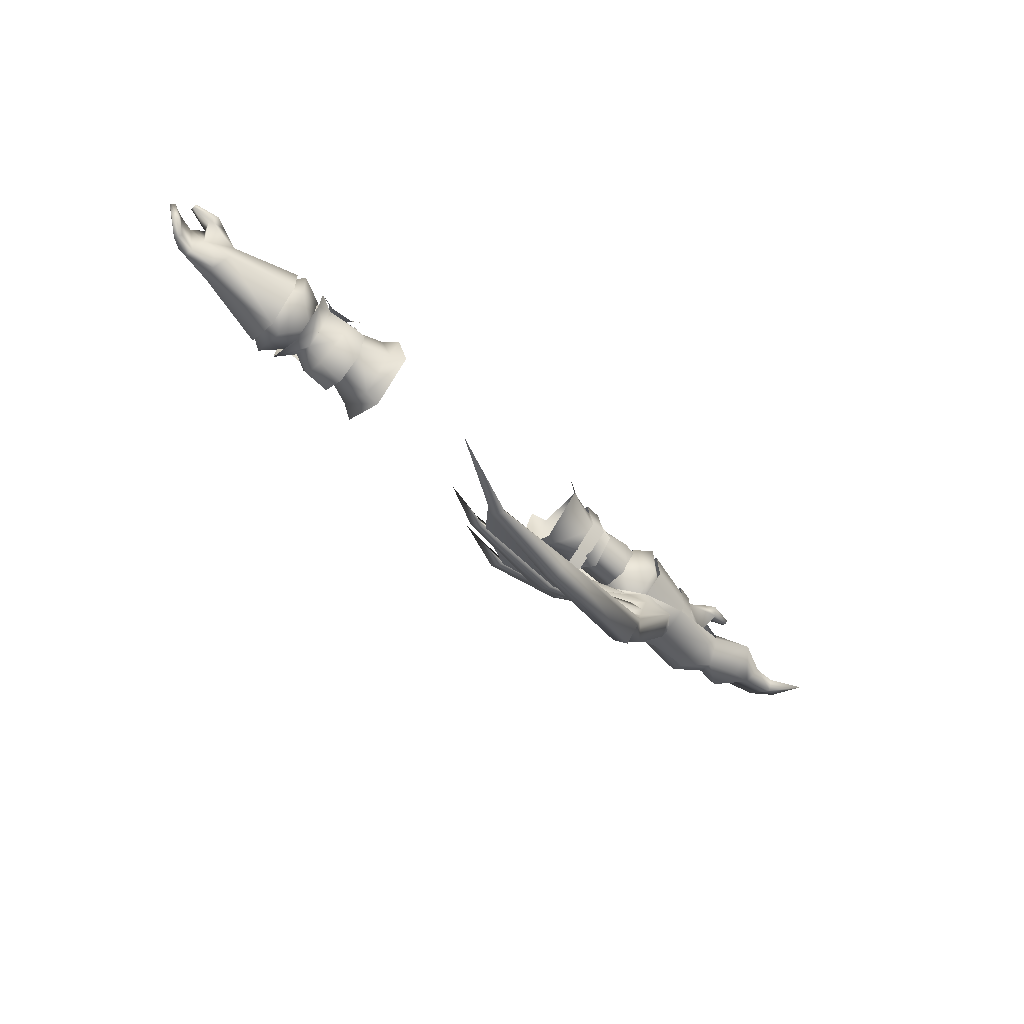
<metadata>
{"format":"obj","ext":"obj","renderer":"f3d","projection":"perspective","resolution":1024,"background":"white","views":[{"elev":-59.2,"azim":-41.9,"up":"+Z"}]}
</metadata>
<code>
g mesh00
v -69.81 18.79 0.7082
v -55.24 15.09 2.13
v -54.69 21.77 5.953
v -70.25 18.59 -4.927
v -71.53 22.25 -6.683
v -54.9 22.07 -11.68
v -54.9 22.07 -11.68
v -71.53 22.25 -6.683
v -70.76 26.2 -5.205
v -54.69 21.77 5.953
v -69.78 22.63 2.761
v -69.81 18.79 0.7082
v -73.42 18.06 3.886
v -69.81 18.79 0.7082
v -69.78 22.63 2.761
v -69.78 22.63 2.761
v -54.69 21.77 5.953
v -70.34 26.26 0.2049
v -54.24 30.82 1.695
v -70.76 26.2 -5.205
v -54.43 30.77 -5.723
v -54.9 22.07 -11.68
v -73.42 18.06 3.886
v -77.33 18.14 3.131
v -69.81 18.79 0.7082
v -75.77 21.43 -0.2804
v -70.25 18.59 -4.927
v -72.76 20.43 -5.912
v -71.53 22.25 -6.683
f 1 2 3
f 4 5 6
f 7 8 9
f 10 11 12
f 13 14 15
f 16 17 18
f 18 17 19
f 18 19 20
f 20 19 21
f 20 21 22
f 23 24 25
f 25 24 26
f 25 26 27
f 27 26 28
f 27 28 29
v -42.05 26.83 2.897
v -39.61 29.48 -2.184
v -44.97 29.46 -2.067
v -42.23 17.92 2.897
v -45.25 14.55 -2.067
v -39.91 13.97 -2.184
v -47.26 28.72 1.948
v -44.71 27.29 4.334
v -41.72 22.36 6.313
v -37.89 14.61 1.61
v -39.45 17.13 3.775
v -45.58 16.04 -0.9419
v -48.07 21.48 2.831
v -60.18 22.63 2.32
v -49.16 23.2 -7.26
v -48.49 23.18 -7.272
v -49.09 19.12 -7.567
v -48.42 19.01 -7.574
v -45.58 16.04 -0.9419
v -60.18 22.63 2.32
v -60.21 18.79 0.2678
v -45.58 16.04 -0.9419
v -60.58 18.59 -5.367
v -49.09 19.12 -7.567
v -35.03 25.53 -0.1708
v -35.12 26.46 -4.397
v -45.26 28.3 -0.5788
v -39.85 23.15 -6.659
v -48.49 23.18 -7.272
v -61.02 26.16 -5.646
v -45.26 28.3 -0.5788
v -49.16 23.2 -7.26
v -48.49 23.18 -7.272
v -35.3 17.62 0.169
v -41.35 21.3 3.21
v -45.58 16.04 -0.9419
v -48.07 21.48 2.831
v -43.33 22.32 8.009
v -41.72 22.36 6.313
v -44.85 17.02 4.357
v -47.51 15.15 1.948
v -39.54 22.4 7.758
v -39.24 27.4 3.775
v -37.6 29.09 1.61
v -39.85 23.15 -6.659
v -39.78 18.53 -6.954
v -34.46 16.66 -3.652
v -35.3 17.62 0.169
v -35.03 25.53 -0.1708
v -45.26 28.3 -0.5788
v -41.35 21.3 3.21
v -48.07 21.48 2.831
f 30 31 32
f 33 34 35
f 32 36 30
f 30 36 37
f 30 37 38
f 35 39 33
f 33 39 40
f 33 40 38
f 41 42 43
f 44 45 46
f 46 45 47
f 46 47 48
f 49 50 51
f 51 50 52
f 51 52 53
f 54 55 56
f 56 55 57
f 56 57 58
f 59 60 61
f 61 60 62
f 63 64 65
f 65 64 66
f 37 67 68
f 68 67 69
f 68 69 33
f 33 69 70
f 33 70 34
f 40 71 38
f 38 71 72
f 38 72 30
f 30 72 73
f 30 73 31
f 45 74 47
f 47 74 75
f 47 75 48
f 48 75 76
f 48 76 77
f 78 79 80
f 80 79 81
v -50.47 22.62 4.278
v -53.1 22.7 7.454
v -48.24 16.31 -0.3469
v -52.65 22.33 -13.18
v -47.2 19.02 -8.015
v -53.22 14.23 -6.762
v -45.14 21.75 -9.744
v -48.57 21.75 -11.19
v -48.73 30.51 -6.483
v -47.73 27.97 -0.5033
v -53.43 14.51 2.617
v -53.22 14.23 -6.762
v -47.2 19.02 -8.015
v -44.83 16.26 -0.1887
v -48.64 14.05 -0.1025
v -48.93 14.45 -6.257
v -41.53 27.14 -10.09
v -45.16 26.72 -6.02
v -41.22 29.69 -4.256
v -44.83 27.67 -0.1887
v -40.82 14.13 -4.256
v -45.16 17.58 -6.02
v -41.29 16 -10.09
v -41.78 21.75 -13.18
v -55.24 15.09 2.13
v -69.81 18.79 0.7082
v -55.39 14.78 -5.263
v -70.25 18.59 -4.927
v -54.9 22.07 -11.68
v -61.02 26.16 -5.646
v -60.66 26.22 -0.2337
v -45.26 28.3 -0.5788
v -60.18 22.63 2.32
v -48.07 21.48 2.831
v -46.91 25.1 -7.991
v -52.32 31.31 -7.035
v -52.46 31.35 2.432
v -48.27 30.65 -0.1025
v -39.95 16.33 0.1007
v -40.04 26.92 0.1007
v -36.13 29.91 -4.355
v -35.86 27.37 -10.37
v -35.86 21.75 -14.06
v -35.86 15.78 -10.37
v -36.36 14.05 -4.355
v -57.77 17.53 -4.605
v -56.98 17.76 0.09526
v -56.4 22.66 3.279
v -56.75 27.57 0.1384
v -57.63 27.55 -5.177
v -58.17 22.27 -7.961
v -57.77 17.53 -4.605
f 82 83 84
f 85 86 87
f 88 89 90
f 83 82 91
f 83 92 84
f 84 92 93
f 84 93 94
f 95 96 97
f 98 99 100
f 100 99 101
f 102 103 104
f 104 103 88
f 104 88 105
f 106 107 108
f 108 107 109
f 108 109 110
f 111 112 113
f 113 112 114
f 113 114 115
f 86 85 116
f 116 85 117
f 116 117 91
f 91 117 118
f 91 118 83
f 119 101 90
f 90 101 99
f 90 99 88
f 88 99 98
f 88 98 105
f 89 88 97
f 97 88 103
f 97 103 95
f 95 103 102
f 95 102 120
f 101 121 100
f 100 121 122
f 100 122 98
f 98 122 123
f 98 123 105
f 105 123 124
f 105 124 104
f 104 124 125
f 104 125 102
f 102 125 126
f 102 126 120
f 127 93 128
f 128 93 92
f 128 92 129
f 129 92 83
f 129 83 130
f 130 83 118
f 130 118 131
f 131 118 117
f 131 117 132
f 132 117 85
f 132 85 133
f 133 85 87
v 75.6 31.3 -7.905
v 67 32.45 -2.418
v 75.55 32.68 -2.398
v 75.82 19.84 -9.496
v 80.52 20.18 -2.347
v 64.72 17.42 -8.834
v 65.65 17.05 -5.162
v 65.65 18.82 -9.255
v 69.09 17.93 -5.162
v 69.09 19.6 -9.255
v 73.73 26.8 -12.9
v 75.82 19.84 -9.496
v 64.58 22.11 -11.75
v 53.18 17.59 -13.24
v 67 28.63 4.526
v 64.8 26.8 8.268
v 73.81 26.8 8.063
v 75.49 31.3 3.11
v 82.26 27.96 1.156
v 82.3 29.34 -2.329
v 80.44 23.72 4.709
v 82.26 27.96 1.156
v 73.81 26.8 8.063
v 75.49 31.3 3.11
v 67 28.63 4.526
v 64.8 26.8 8.268
v 64.72 20.62 4.799
v 73.81 26.8 8.063
v 75.68 20.62 4.661
v 80.44 23.72 4.709
v 56.42 23.62 -18.87
v 53.66 26.62 -15.48
v 64.58 22.11 -11.75
v 53.18 17.59 -13.24
v 58.15 15.75 -18.53
v 64.58 22.11 -11.75
v 59.56 19.87 -21.79
v 56.42 23.62 -18.87
v 67 32.45 -2.418
v 75.6 31.3 -7.905
v 67 28.63 -9.361
v 73.73 26.8 -12.9
v 64.72 26.8 -13.1
v 64.58 22.11 -11.75
v 53.66 26.62 -15.48
v 80.52 20.18 -2.347
v 75.82 19.84 -9.496
v 80.59 23.72 -9.408
v 73.73 26.8 -12.9
v 82.33 27.96 -5.816
v 75.6 31.3 -7.905
v 82.3 29.34 -2.329
v 75.55 32.68 -2.398
v 67 32.45 -2.418
v 70.25 18.59 -4.927
v 55.39 14.78 -5.263
v 54.9 22.07 -11.68
v 69.78 22.63 2.761
v 69.81 18.79 0.7082
v 73.67 17.28 2.466
v 69.81 18.79 0.7082
v 69.78 22.63 2.761
v 54.69 21.77 5.953
v 54.9 22.07 -11.68
v 71.53 22.25 -6.683
v 70.25 18.59 -4.927
v 71.53 22.25 -6.683
v 73.01 20.19 -7.326
v 70.25 18.59 -4.927
v 76.02 21.43 -1.7
v 69.81 18.79 0.7082
v 77.58 17.36 1.711
v 73.67 17.28 2.466
f 134 135 136
f 137 138 139
f 140 141 142
f 142 141 143
f 144 145 146
f 146 145 139
f 146 139 147
f 148 149 150
f 151 152 153
f 154 155 156
f 156 155 157
f 156 157 158
f 159 160 161
f 161 160 162
f 161 162 163
f 164 165 166
f 167 168 169
f 169 168 170
f 169 170 171
f 172 173 174
f 174 173 175
f 174 175 176
f 176 175 177
f 176 177 178
f 179 180 181
f 181 180 182
f 181 182 183
f 183 182 184
f 183 184 185
f 185 184 186
f 185 186 157
f 157 186 187
f 157 187 158
f 188 189 190
f 191 192 193
f 194 195 196
f 197 198 199
f 200 201 202
f 202 201 203
f 202 203 204
f 204 203 205
f 204 205 206
v -0.851 17.98 -40.46
v 23.21 23.27 -35.23
v 1.757 16.1 -41.48
v 45.26 28.3 -0.5788
v 49.16 23.2 -7.26
v 48.49 23.18 -7.272
v 16.29 27.02 -27.52
v 15.32 29.78 -26.07
v 32.89 28.6 -22.5
v 15.36 27.64 -24.35
v 48.29 19.1 -16.48
v 50.61 22.03 -17.87
v 32.89 28.6 -22.5
v 46.4 17.26 -23.63
v 48.91 20.14 -24.32
v 23.21 23.27 -35.23
v 23.61 19.07 -34.2
v 24.5 19.62 -36.79
v 45.72 17.35 -27.81
v 23.21 23.27 -35.23
v 48.91 20.14 -24.32
v 45.72 17.35 -27.81
v 49.71 16.52 -24.16
v 23.61 19.07 -34.2
v 46.4 17.26 -23.63
v 22.56 21.19 -32.96
v 33.77 23.79 -22.52
v 34.05 25.35 -25.14
v 48.44 18.42 -20.43
v 32.89 28.6 -22.5
v 50.61 22.03 -17.87
v 48.44 18.42 -20.43
v 52.57 17.73 -16.92
v 33.77 23.79 -22.52
v 48.29 19.1 -16.48
v 32.54 25.88 -20.68
v -0.8283 16.33 -38.8
v 24.5 19.62 -36.79
v 45.72 17.35 -27.81
v 42.16 17.24 -32.31
v 42.16 17.24 -32.31
v 15.57 10.69 -46.71
v 24.5 19.62 -36.79
v -7.666 4.183 -54.68
v 1.757 16.1 -41.48
v 48.44 18.42 -20.43
v 46.4 17.26 -23.63
v 34.05 25.35 -25.14
v 22.56 21.19 -32.96
v 16.29 27.02 -27.52
v -0.8283 16.33 -38.8
v 34.12 25.78 -12.78
v 37.57 25.78 -12.19
v 37.57 15.31 -4.927
v 37.57 16.87 4.458
v 34.12 16.87 4.959
v 34.12 15.31 -4.927
v 34.12 25.78 -12.78
v 54.38 31.64 6.073
v 54.38 35.46 -2.418
v 40.52 35.81 -2.432
v 54.38 31.64 6.073
v 67 32.45 -2.418
v 54.38 35.46 -2.418
v 54.38 31.64 -10.91
v 40.52 35.81 -2.432
v 15.32 29.78 -26.07
v 16.29 27.02 -27.52
v 4.538 25.61 -26.12
v 15.36 27.64 -24.35
v -0.851 17.98 -40.46
v 1.757 16.1 -41.48
v -10.25 12.97 -41.64
v -0.8283 16.33 -38.8
v 41.46 24.88 -13.79
v 45.36 20.7 -14.99
v 38.88 22.57 -15.37
v 48.29 19.1 -16.48
v 32.54 25.88 -20.68
v 60.18 22.63 2.32
v 48.07 21.48 2.831
v 45.58 16.04 -0.9419
v 39.78 18.53 -6.954
v 39.85 23.15 -6.659
v 48.49 23.18 -7.272
v 49.16 23.2 -7.26
v 49.09 19.12 -7.567
v 48.42 19.01 -7.574
v 45.58 16.04 -0.9419
v 35.3 17.62 0.169
v 45.58 16.04 -0.9419
v 41.35 21.3 3.21
v 48.07 21.48 2.831
v 49.16 23.2 -7.26
v 45.26 28.3 -0.5788
v 61.02 26.16 -5.646
v 48.49 23.18 -7.272
v 39.85 23.15 -6.659
v 45.26 28.3 -0.5788
v 35.12 26.46 -4.397
v 35.03 25.53 -0.1708
v 49.09 19.12 -7.567
v 60.58 18.59 -5.367
v 45.58 16.04 -0.9419
v 60.21 18.79 0.2678
v 60.18 22.63 2.32
v 24.5 19.62 -36.79
v 23.61 19.07 -34.2
v 22.56 21.19 -32.96
v 34.05 25.35 -25.14
v 33.77 23.79 -22.52
v 32.54 25.88 -20.68
v 35.3 17.62 0.169
v 34.46 16.66 -3.652
v 39.78 18.53 -6.954
v 48.49 23.18 -7.272
v 48.07 21.48 2.831
v 45.26 28.3 -0.5788
v 41.35 21.3 3.21
v 35.03 25.53 -0.1708
f 207 208 209
f 210 211 212
f 213 214 215
f 215 214 216
f 217 218 219
f 220 221 222
f 223 224 225
f 225 224 226
f 225 226 227
f 228 229 230
f 230 229 231
f 230 231 232
f 232 231 222
f 233 234 235
f 235 234 236
f 235 236 237
f 238 239 240
f 240 239 241
f 240 241 242
f 242 241 219
f 208 207 243
f 244 245 246
f 247 248 249
f 249 248 250
f 249 250 251
f 252 253 254
f 254 253 255
f 254 255 256
f 256 255 257
f 258 259 260
f 261 262 260
f 260 262 263
f 260 263 264
f 265 266 267
f 268 269 270
f 270 269 271
f 270 271 272
f 273 274 275
f 275 274 276
f 275 276 273
f 277 278 279
f 279 278 280
f 279 280 277
f 281 282 283
f 283 282 284
f 283 284 285
f 286 287 288
f 289 290 291
f 292 293 294
f 294 293 295
f 296 297 298
f 298 297 299
f 300 301 302
f 303 304 305
f 305 304 306
f 305 306 307
f 308 309 310
f 310 309 311
f 310 311 312
f 208 313 209
f 209 313 314
f 209 314 243
f 243 314 315
f 243 315 208
f 215 316 213
f 213 316 317
f 213 317 216
f 216 317 318
f 216 318 215
f 319 320 295
f 295 320 321
f 295 321 294
f 294 321 322
f 294 322 292
f 323 324 325
f 325 324 326
v 65.65 17.41 2.31
v 69.09 25.56 6.016
v 65.65 25.56 6.151
v 67 28.63 4.526
v 54.38 31.64 6.073
v 64.8 26.8 8.268
v -21.98 -4.717 -58.9
v -5.668 5.753 -56.94
v -3.787 3.424 -57.36
v 15.57 10.69 -46.71
v 42.16 17.24 -32.31
v 44.59 20.92 -34.25
v 49.66 18.49 -35.21
v 46.05 14.32 -33.95
v 44.34 13.91 -38.58
v 15.54 12.85 -49.91
v 16.55 9.842 -52.64
v -3.787 3.424 -57.36
v -5.668 5.753 -56.94
v -7.666 4.183 -54.68
v 16.41 7.351 -48.45
v 48.91 20.14 -24.32
v 46.4 17.26 -23.63
v 48.44 18.42 -20.43
v 53.66 26.62 -15.48
v 41.46 24.88 -13.79
v 40.72 31.99 -9.814
v 69.09 18.15 1.965
v 65.65 17.05 -5.162
v 69.09 17.93 -5.162
v 67 32.45 -2.418
v 67 28.63 -9.361
v 54.38 31.64 -10.91
v 64.72 26.8 -13.1
v 53.66 19.94 6.406
v 53.66 26.62 10.65
v 41.46 24.88 8.922
v 40.72 31.99 4.947
v 40.52 35.81 -2.432
v 48.24 16.31 -0.3469
v 47.2 19.02 -8.015
v 53.22 14.23 -6.762
v 48.29 19.1 -16.48
v 45.36 20.7 -14.99
v 48.69 23.16 -15.88
v 41.46 24.88 -13.79
v 53.66 26.62 -15.48
v 56.4 22.66 3.279
v 53.1 22.7 7.454
v 56.98 17.76 0.09526
v 53.43 14.51 2.617
v 57.77 17.53 -4.605
v 57.77 17.53 -4.605
v 53.22 14.23 -6.762
v 58.17 22.27 -7.961
v 52.65 22.33 -13.18
v 48.29 19.1 -16.48
v 48.69 23.16 -15.88
v 50.61 22.03 -17.87
v 53.66 26.62 -15.48
v 56.42 23.62 -18.87
v 45.72 17.35 -27.81
v 42.16 17.24 -32.31
v 44.59 20.92 -34.25
v -7.666 4.183 -54.68
v 55.39 14.78 -5.263
v 70.25 18.59 -4.927
v 55.24 15.09 2.13
v 69.81 18.79 0.7082
v 54.69 21.77 5.953
v 52.57 17.73 -16.92
v 48.44 18.42 -20.43
v 49.71 16.52 -24.16
v 46.4 17.26 -23.63
v 48.07 21.48 2.831
v 60.18 22.63 2.32
v 45.26 28.3 -0.5788
v 60.66 26.22 -0.2337
v 61.02 26.16 -5.646
v 64.72 20.62 4.799
v 47.2 19.02 -8.015
v 46.91 25.1 -7.991
v 52.32 31.31 -7.035
v 47.73 27.97 -0.5033
v 52.46 31.35 2.432
v 50.47 22.62 4.278
v 59.56 19.87 -21.79
v 58.15 15.75 -18.53
v 48.81 16.58 -27.31
v 42.16 17.24 -32.31
v 42.95 20.2 -38.84
v 43.89 16.93 -42.83
v -21.98 -4.717 -58.9
v 46.05 14.32 -33.95
v 44.34 13.91 -38.58
v 42.95 20.2 -38.84
v 44.59 20.92 -34.25
v 42.95 20.2 -38.84
v 45.36 20.7 -14.99
v 48.29 19.1 -16.48
v 53.18 17.59 -13.24
v 45.72 17.35 -27.81
f 327 328 329
f 330 331 332
f 333 334 335
f 336 337 338
f 339 340 341
f 338 342 336
f 343 344 342
f 344 345 342
f 342 345 346
f 342 346 336
f 336 346 347
f 348 349 350
f 351 352 353
f 328 327 354
f 354 327 355
f 354 355 356
f 331 330 357
f 357 358 359
f 359 358 360
f 361 362 363
f 363 362 364
f 360 351 359
f 359 351 353
f 359 353 365
f 366 367 368
f 369 370 371
f 371 370 372
f 371 372 373
f 374 375 376
f 376 375 377
f 376 377 378
f 379 380 381
f 381 380 382
f 383 384 385
f 385 384 386
f 385 386 387
f 388 348 389
f 389 348 390
f 334 333 391
f 392 393 394
f 394 393 395
f 394 395 396
f 397 398 399
f 399 398 400
f 401 402 403
f 403 402 404
f 403 404 405
f 365 364 331
f 331 364 362
f 331 362 332
f 332 362 361
f 332 361 406
f 380 407 382
f 382 407 408
f 382 408 409
f 409 408 410
f 409 410 411
f 411 410 375
f 410 412 375
f 375 412 366
f 375 366 377
f 377 366 368
f 377 368 378
f 387 413 339
f 339 413 414
f 339 414 340
f 340 414 415
f 340 415 416
f 338 417 342
f 342 417 418
f 342 418 343
f 343 418 347
f 343 347 344
f 344 347 391
f 344 391 419
f 337 336 420
f 420 336 347
f 420 347 421
f 421 347 418
f 421 418 422
f 350 385 348
f 348 385 387
f 348 387 423
f 423 387 339
f 423 339 424
f 424 339 341
f 425 426 427
f 427 426 397
f 427 397 414
f 414 397 399
f 414 399 415
f 415 399 428
f 415 428 416
v -86.07 20.8 2.556
v -81.87 22.95 -5.056
v -84.7 19.96 -4.26
v -81.87 22.95 -5.056
v -80.82 21.55 -4.794
v -84.7 19.96 -4.26
v -83.32 19.21 -4.028
v -76.43 21.5 4.657
v -74.14 22.84 5.484
v -78.36 25.3 3.852
v -81.6 19.58 4.982
v -81.53 19.06 5.91
v -76.43 21.5 4.657
v -76.59 18.97 6.081
v -74.14 22.84 5.484
v -83.56 23.31 3.115
v -82.54 21.87 3.838
v -79.01 23.18 4.229
v -73.42 18.06 3.886
v -76.16 16.91 4.515
v -77.33 18.14 3.131
v -85.15 20.11 3.129
v -75.77 21.43 -0.2804
v -77.27 22.46 -5.364
v -72.76 20.43 -5.912
v -71.53 22.25 -6.683
v -77.58 24.49 -5.653
v -81.48 17.97 4.943
v -81.53 19.06 5.91
v -81.55 18.61 4.263
v -81.6 19.58 4.982
v -76.43 21.5 4.657
v -82.54 21.87 3.838
v -85.15 20.11 3.129
v -86.07 20.8 2.556
v -84.7 19.96 -4.26
v -69.78 22.63 2.761
v -70.34 26.26 0.2049
v -79.03 26.43 -0.4619
v -70.76 26.2 -5.205
v -77.58 24.49 -5.653
v -71.53 22.25 -6.683
v -69.78 22.63 2.761
v -73.42 18.06 3.886
v -76.16 16.91 4.515
v -81.48 17.97 4.943
v -79.01 23.18 4.229
v -81.48 17.97 4.943
f 429 430 431
f 432 433 434
f 433 435 434
f 436 437 438
f 439 440 441
f 441 440 442
f 441 442 443
f 444 445 446
f 447 448 449
f 430 429 444
f 444 429 450
f 444 450 445
f 451 452 453
f 453 452 454
f 433 432 452
f 452 432 455
f 452 455 454
f 456 457 458
f 458 457 459
f 458 459 460
f 461 462 435
f 435 462 463
f 435 463 464
f 437 465 438
f 438 465 466
f 438 466 467
f 467 466 468
f 467 468 469
f 469 468 470
f 471 443 472
f 472 443 442
f 472 442 473
f 473 442 440
f 473 440 474
f 469 430 467
f 467 430 444
f 467 444 438
f 438 444 446
f 438 446 436
f 435 433 461
f 461 433 452
f 461 452 475
f 475 452 451
f 475 451 460
f 460 451 449
f 460 449 458
f 458 449 448
f 458 448 476
v 79.25 23.18 2.809
v 81.61 23.31 -6.214
v 83.33 23.63 2.418
v 82.3 29.34 -2.329
v 82.26 27.96 1.156
v 87.74 28.85 0.9922
v 87.78 16.87 -2.238
v 87.7 21.91 3.825
v 80.44 23.72 4.709
v 99.29 20.09 -2.15
v 106.4 16.82 -2.094
v 100.2 21.76 -0.2373
v 87.86 21.91 -8.304
v 93.34 23.06 -5.272
v 92.12 27.77 -2.205
v 87.82 28.85 -5.471
v 87.78 30.23 -2.238
v 76.02 21.43 -1.7
v 76.71 20.72 3.237
v 71.53 22.25 -6.683
v 77.52 22.46 -6.785
v 73.01 20.19 -7.326
v 87.5 23.1 1.136
v 86.58 22.41 1.709
v 86.13 22.26 -5.68
v 84.75 21.51 -5.448
v 74.41 22.06 4.064
v 76.87 18.19 4.661
v 76.71 20.72 3.237
v 81.77 18.28 4.49
v 81.85 18.8 3.562
v 73.67 17.28 2.466
v 77.58 17.36 1.711
v 76.43 16.13 3.095
v 81.8 17.83 2.844
v 81.73 17.19 3.523
v 93.26 23.06 0.8789
v 94.74 20.12 -2.184
v 100.3 21.76 -4.046
v 98.57 26.28 -2.155
v 103 23.03 -2.121
v 80.59 23.72 -9.408
v 82.33 27.96 -5.816
v 81.73 17.19 3.523
v 76.43 16.13 3.095
v 73.67 17.28 2.466
v 69.78 22.63 2.761
v 81.77 18.28 4.49
v 81.73 17.19 3.523
v 81.85 18.8 3.562
v 80.52 20.18 -2.347
v 75.68 20.62 4.661
f 477 478 479
f 480 481 482
f 483 484 485
f 486 487 488
f 483 489 490
f 491 492 493
f 494 477 495
f 496 497 498
f 478 477 497
f 497 477 494
f 497 494 498
f 499 500 501
f 501 500 502
f 503 504 505
f 505 504 506
f 505 506 507
f 508 509 510
f 510 509 511
f 510 511 512
f 481 485 482
f 482 485 484
f 482 484 513
f 513 484 483
f 513 483 514
f 514 483 490
f 514 490 515
f 515 490 516
f 515 516 517
f 518 519 492
f 492 519 480
f 492 480 493
f 493 480 482
f 493 482 491
f 491 482 513
f 520 506 521
f 521 506 504
f 521 504 522
f 522 504 503
f 522 503 523
f 524 525 526
f 526 525 511
f 526 511 495
f 495 511 509
f 495 509 494
f 516 488 517
f 517 488 487
f 517 487 515
f 515 487 486
f 515 486 514
f 514 486 488
f 514 488 513
f 513 488 516
f 513 516 491
f 491 516 490
f 491 490 492
f 492 490 489
f 492 489 518
f 518 489 483
f 518 483 527
f 527 483 485
f 527 485 528
v 29.06 30.08 -4.039
v 26.57 28.24 7.298
v 29.79 26.76 5.838
v 26 38.45 -2.418
v 29.76 33.12 4.618
v 29.46 39.03 -2.418
v 35.5 23.94 -12.92
v 32.82 28.91 -13.72
v 41.92 25.74 -12.74
v 43 30.53 -8.993
v 50.79 30.27 -2.418
v 37.57 16.87 4.458
v 37.57 25.82 6.89
v 34.12 16.87 4.959
v 34.12 25.82 7.894
v 35.26 25.96 4.569
v 29.79 16.65 5.973
v 35.26 17.94 4.742
v 35.26 21.12 -9.014
v 35.27 27.31 -4.379
v 39.74 27.45 -4.375
v 29.76 33.12 -9.453
v 40.88 34.86 -2.418
v 43 30.53 4.157
v 41.92 25.74 7.386
v 35.5 23.94 8.083
v 32.82 28.91 8.881
v 40.56 21.47 -9.431
v 39.74 15.62 -4.81
v 35.26 16.31 -4.812
v 37.27 17.53 4.691
v 35.26 17.94 4.742
v 25.71 32.47 -4.371
v 29.06 21.45 -11.06
v 25.6 21.68 -11.97
v 29.05 14.23 -3.248
v 25.75 12.44 -3.577
v 29.79 16.65 5.973
v 26.59 14.77 7.508
v 37.27 26.35 4.551
v 41.35 21.3 3.21
v 31.48 21.54 3.87
v 35.3 17.62 0.169
v 30.9 16.42 2.405
v 34.46 16.66 -3.652
v 30.53 17.45 -5.108
v 39.78 18.53 -6.954
v 31.15 22.1 -7.77
v 39.85 23.15 -6.659
v 39.85 23.15 -6.659
v 31.15 22.1 -7.77
v 35.12 26.46 -4.397
v 31.69 26.68 -1.715
v 35.03 25.53 -0.1708
v 31.48 21.54 3.87
v 41.35 21.3 3.21
f 529 530 531
f 532 533 534
f 535 536 537
f 537 536 538
f 537 538 539
f 540 541 542
f 542 541 543
f 529 531 544
f 544 531 545
f 544 545 546
f 547 548 549
f 536 550 538
f 538 550 551
f 538 551 539
f 539 551 552
f 539 552 553
f 554 553 555
f 555 553 552
f 555 552 533
f 533 552 551
f 533 551 534
f 534 551 550
f 534 550 532
f 549 556 547
f 547 556 557
f 547 557 558
f 558 557 559
f 558 559 560
f 530 529 561
f 561 529 562
f 561 562 563
f 563 562 564
f 563 564 565
f 565 564 566
f 565 566 567
f 568 549 544
f 544 549 548
f 544 548 529
f 529 548 547
f 529 547 562
f 562 547 558
f 562 558 564
f 564 558 560
f 564 560 566
f 569 570 571
f 571 570 572
f 571 572 573
f 573 572 574
f 573 574 575
f 575 574 576
f 575 576 577
f 578 579 580
f 580 579 581
f 580 581 582
f 582 581 583
f 582 583 584
v -29.06 30.08 -4.039
v -25.71 32.47 -4.371
v -25.6 21.68 -11.97
v -29.06 21.45 -11.06
v -25.75 12.44 -3.577
v -29.05 14.23 -3.248
v -26.59 14.77 7.508
v -29.79 16.65 5.973
v -35.26 17.94 4.742
v -29.79 16.65 5.973
v -29.79 26.76 5.838
v -26.57 28.24 7.298
v -35.26 25.96 4.569
v -30.53 17.45 -5.108
v -30.9 16.42 2.405
v -35.3 17.62 0.169
v -31.48 21.54 3.87
v -41.35 21.3 3.21
v -34.46 16.66 -3.652
v -39.78 18.53 -6.954
v -31.15 22.1 -7.77
v -39.85 23.15 -6.659
v -39.74 27.45 -4.375
v -35.26 21.12 -9.014
v -40.56 21.47 -9.431
v -35.26 16.31 -4.812
v -39.74 15.62 -4.81
v -35.26 17.94 4.742
v -37.27 17.53 4.689
v -37.27 26.35 4.551
v -35.27 27.31 -4.379
v -41.35 21.3 3.21
v -31.48 21.54 3.87
v -35.03 25.53 -0.1708
v -31.69 26.68 -1.715
v -35.12 26.46 -4.397
v -31.15 22.1 -7.77
v -39.85 23.15 -6.659
f 585 586 587
f 588 589 590
f 590 589 591
f 590 591 592
f 593 594 595
f 595 596 586
f 586 585 595
f 595 585 597
f 595 597 593
f 598 599 600
f 600 599 601
f 600 601 602
f 600 603 598
f 598 603 604
f 598 604 605
f 605 604 606
f 607 608 609
f 609 608 610
f 609 610 611
f 611 610 612
f 611 612 613
f 614 597 615
f 615 597 585
f 615 585 588
f 588 585 587
f 588 587 589
f 592 612 590
f 590 612 610
f 590 610 588
f 588 610 608
f 588 608 615
f 615 608 607
f 615 607 614
f 616 617 618
f 618 617 619
f 618 619 620
f 620 619 621
f 620 621 622

</code>
